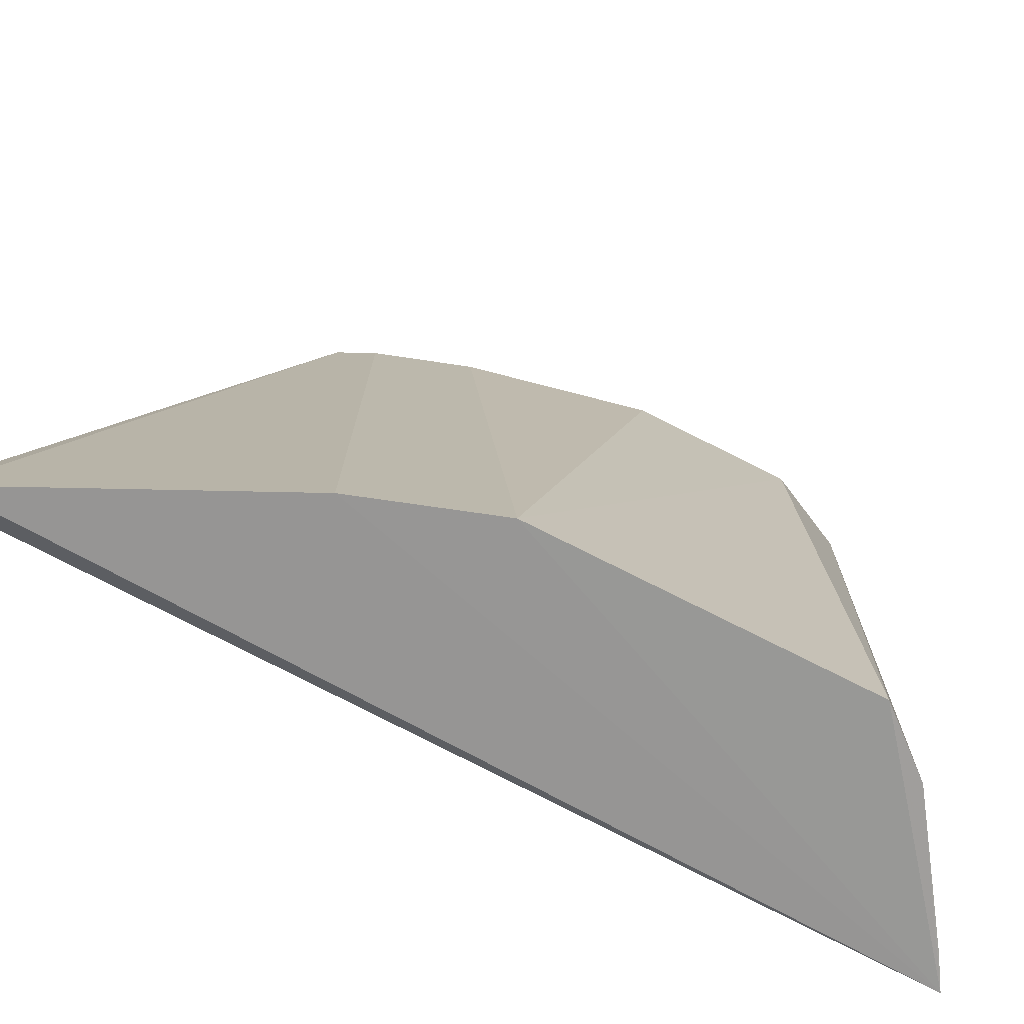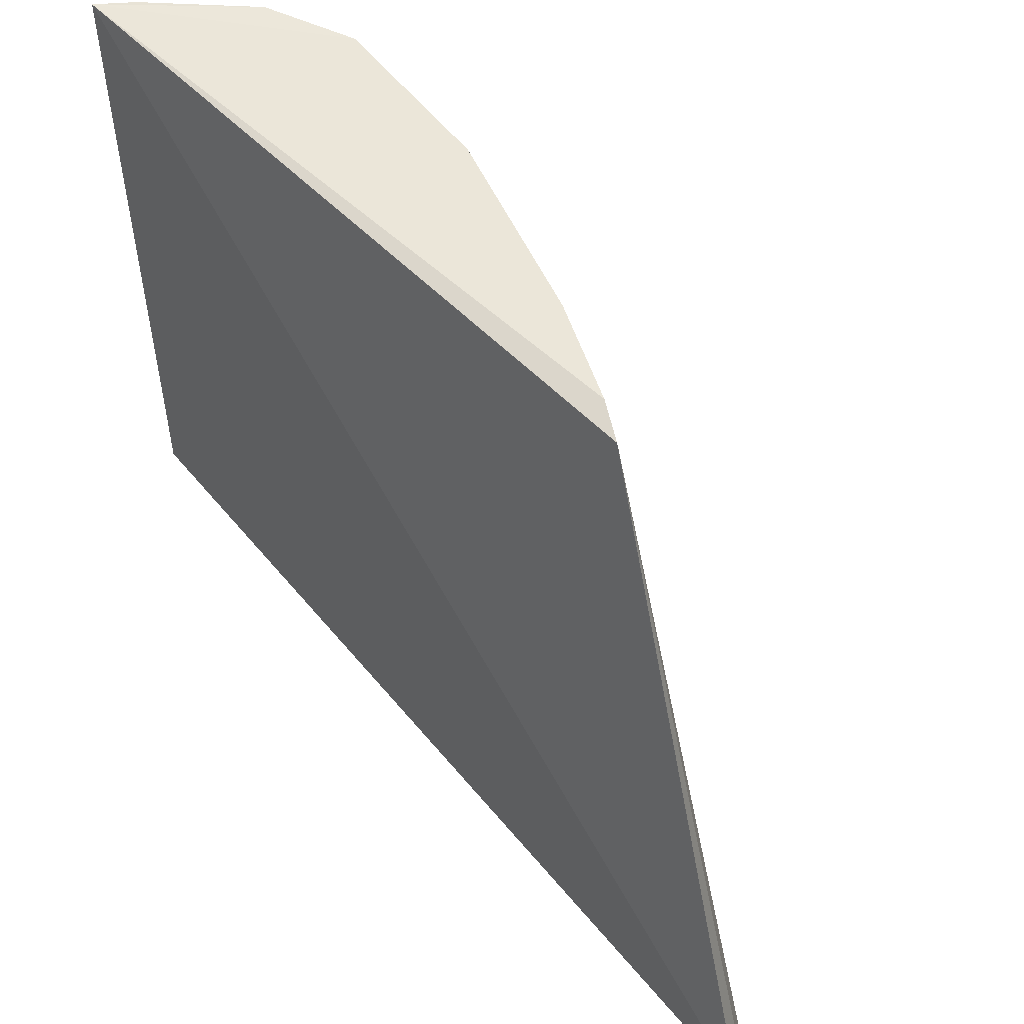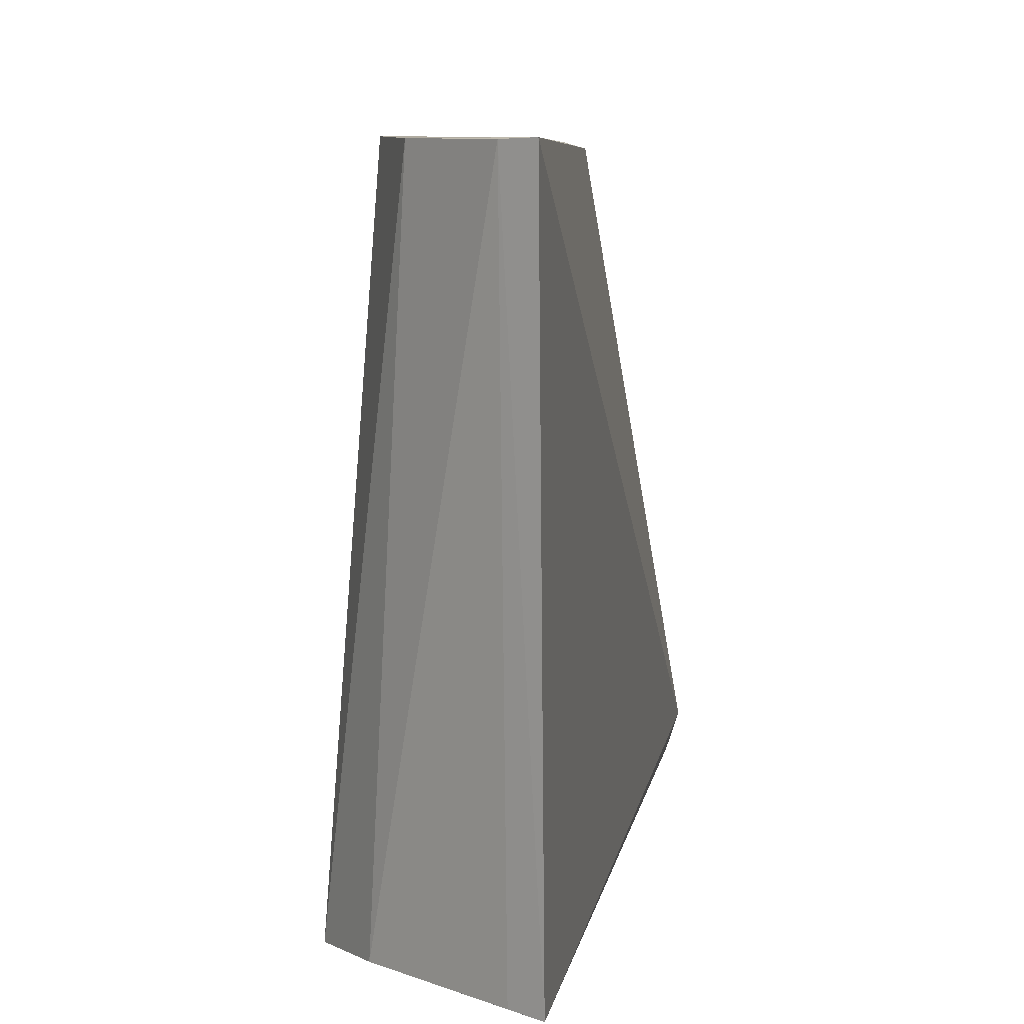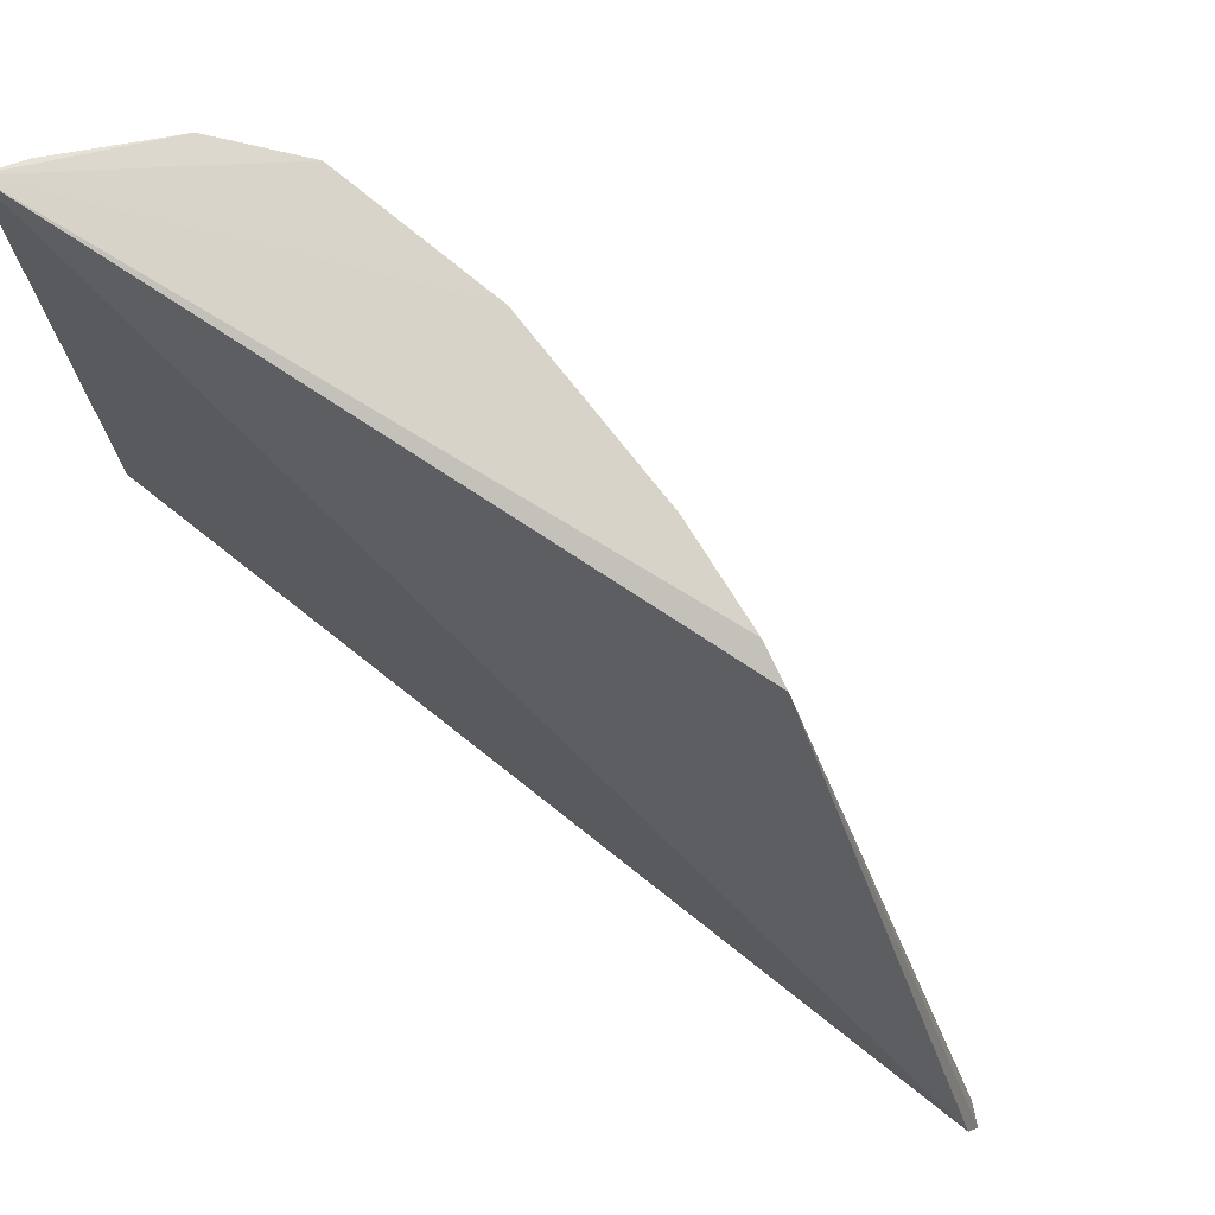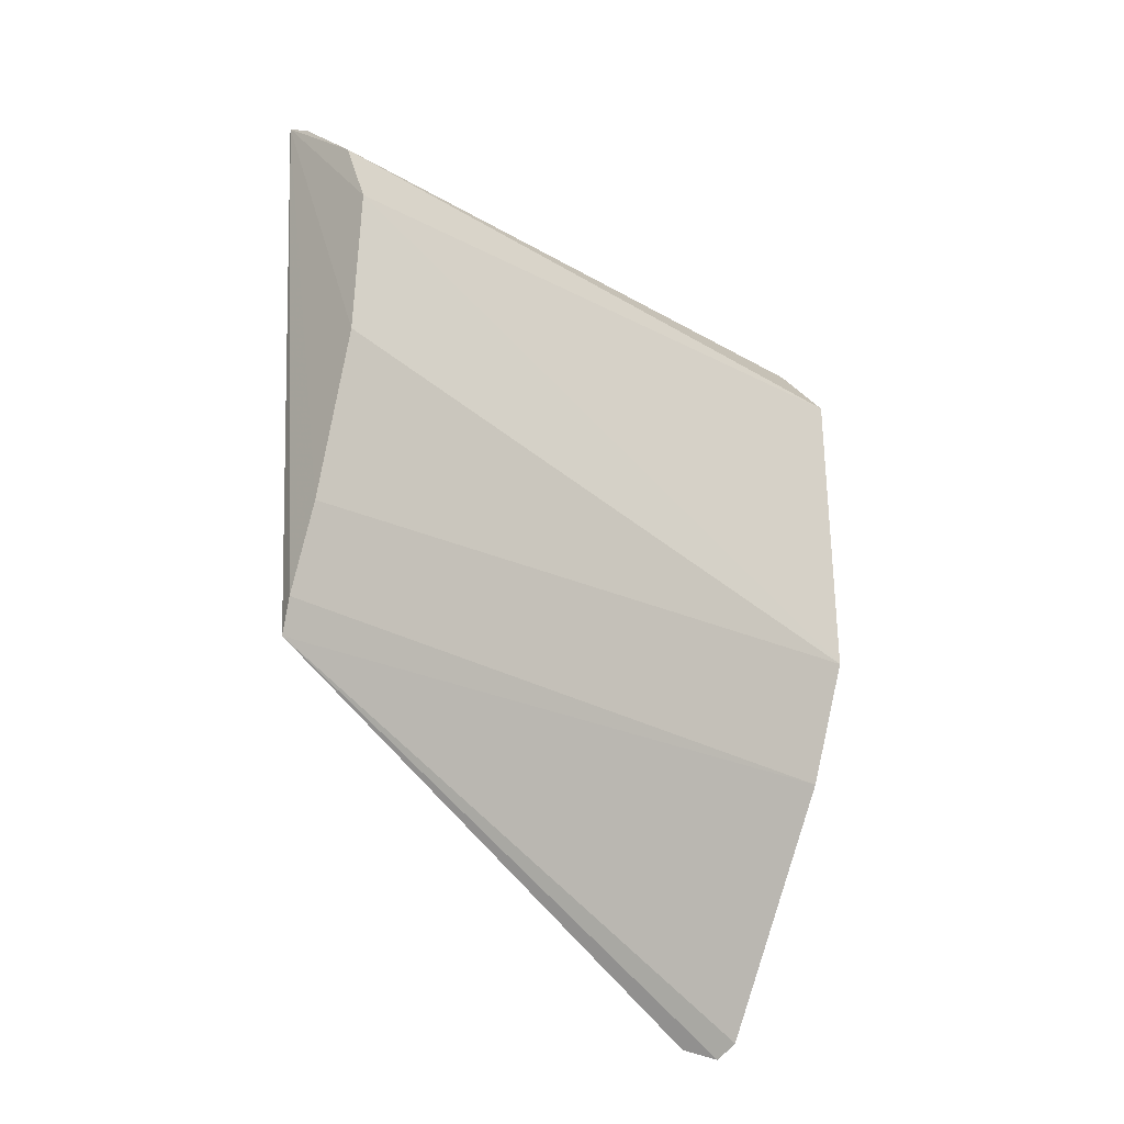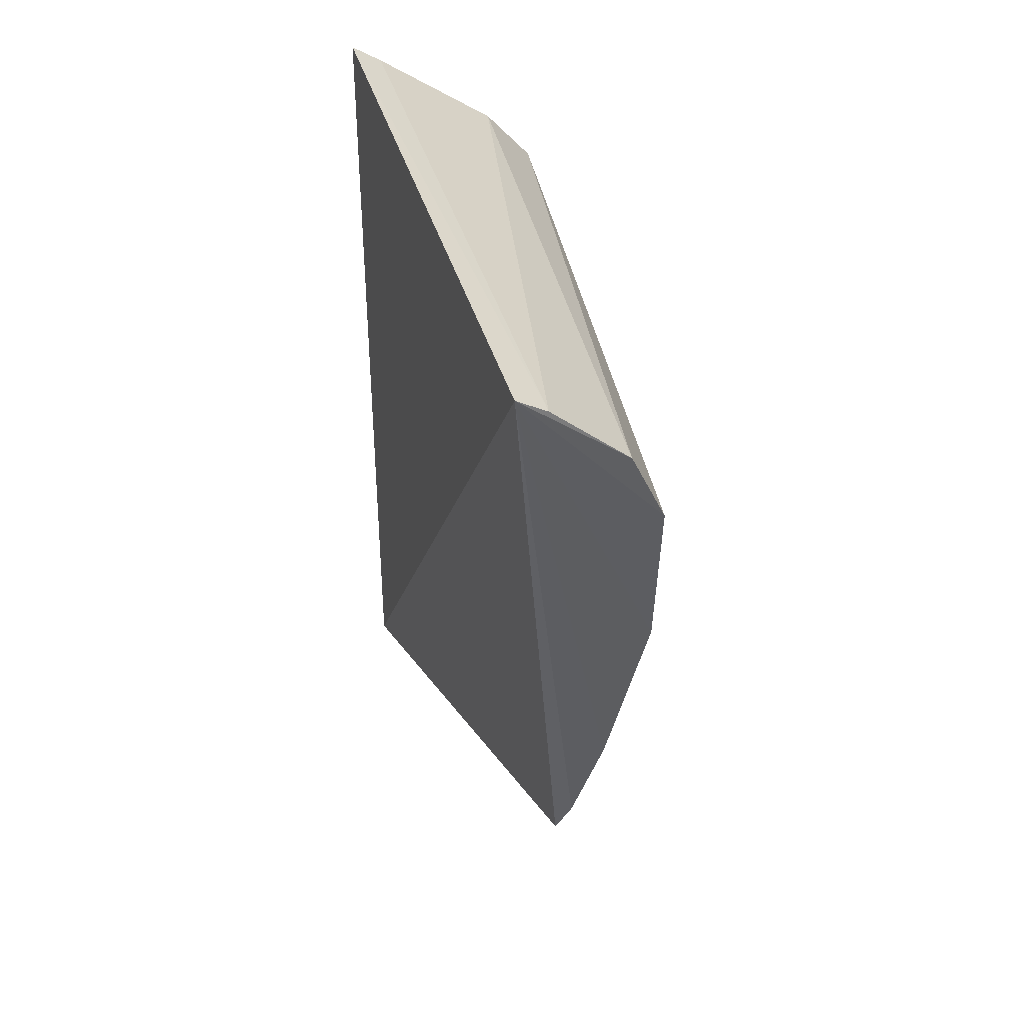
<metadata>
{"format":"obj","ext":"obj","renderer":"f3d","projection":"perspective","resolution":1024,"background":"white","views":[{"elev":-69.3,"azim":60.9,"up":"+Z"},{"elev":54.7,"azim":-38.8,"up":"+Z"},{"elev":7.8,"azim":-171.1,"up":"+Z"},{"elev":75.0,"azim":-52.3,"up":"+Z"},{"elev":-27.8,"azim":47.5,"up":"+Y"},{"elev":44.0,"azim":-16.0,"up":"+Y"}]}
</metadata>
<code>
v 0.02547 -0.01911 0.04565
v 0.02396 -0.01808 0.07138
v 0.02753 -0.02173 0.04539
v 0.0192 -0.01444 0.04563
v 0.02541 -0.02137 0.07148
v 0.02731 -0.03506 0.045
v 0.02519 -0.0279 0.07154
v 0.02068 -0.01503 0.07131
v 0.02536 -0.04032 0.04491
v 0.02338 -0.03502 0.07151
v 0.02044 -0.01529 0.04566
v 0.01939 -0.01419 0.07135
v 0.01859 -0.05131 0.04692
v 0.02136 -0.04009 0.07125
v 0.0198 -0.05089 0.04483
v 0.02202 -0.03869 0.07148
v 0.01913 -0.05157 0.04527
f 1 2 3
f 1 3 4
f 5 3 2
f 6 5 7
f 6 3 5
f 6 4 3
f 8 2 1
f 9 4 6
f 10 6 7
f 11 8 1
f 11 1 4
f 11 4 8
f 12 8 4
f 12 4 13
f 12 13 14
f 12 10 7
f 12 7 5
f 12 5 2
f 12 2 8
f 15 9 14
f 15 4 9
f 16 14 9
f 16 9 6
f 16 6 10
f 16 12 14
f 16 10 12
f 17 15 14
f 17 14 13
f 17 13 4
f 17 4 15

</code>
